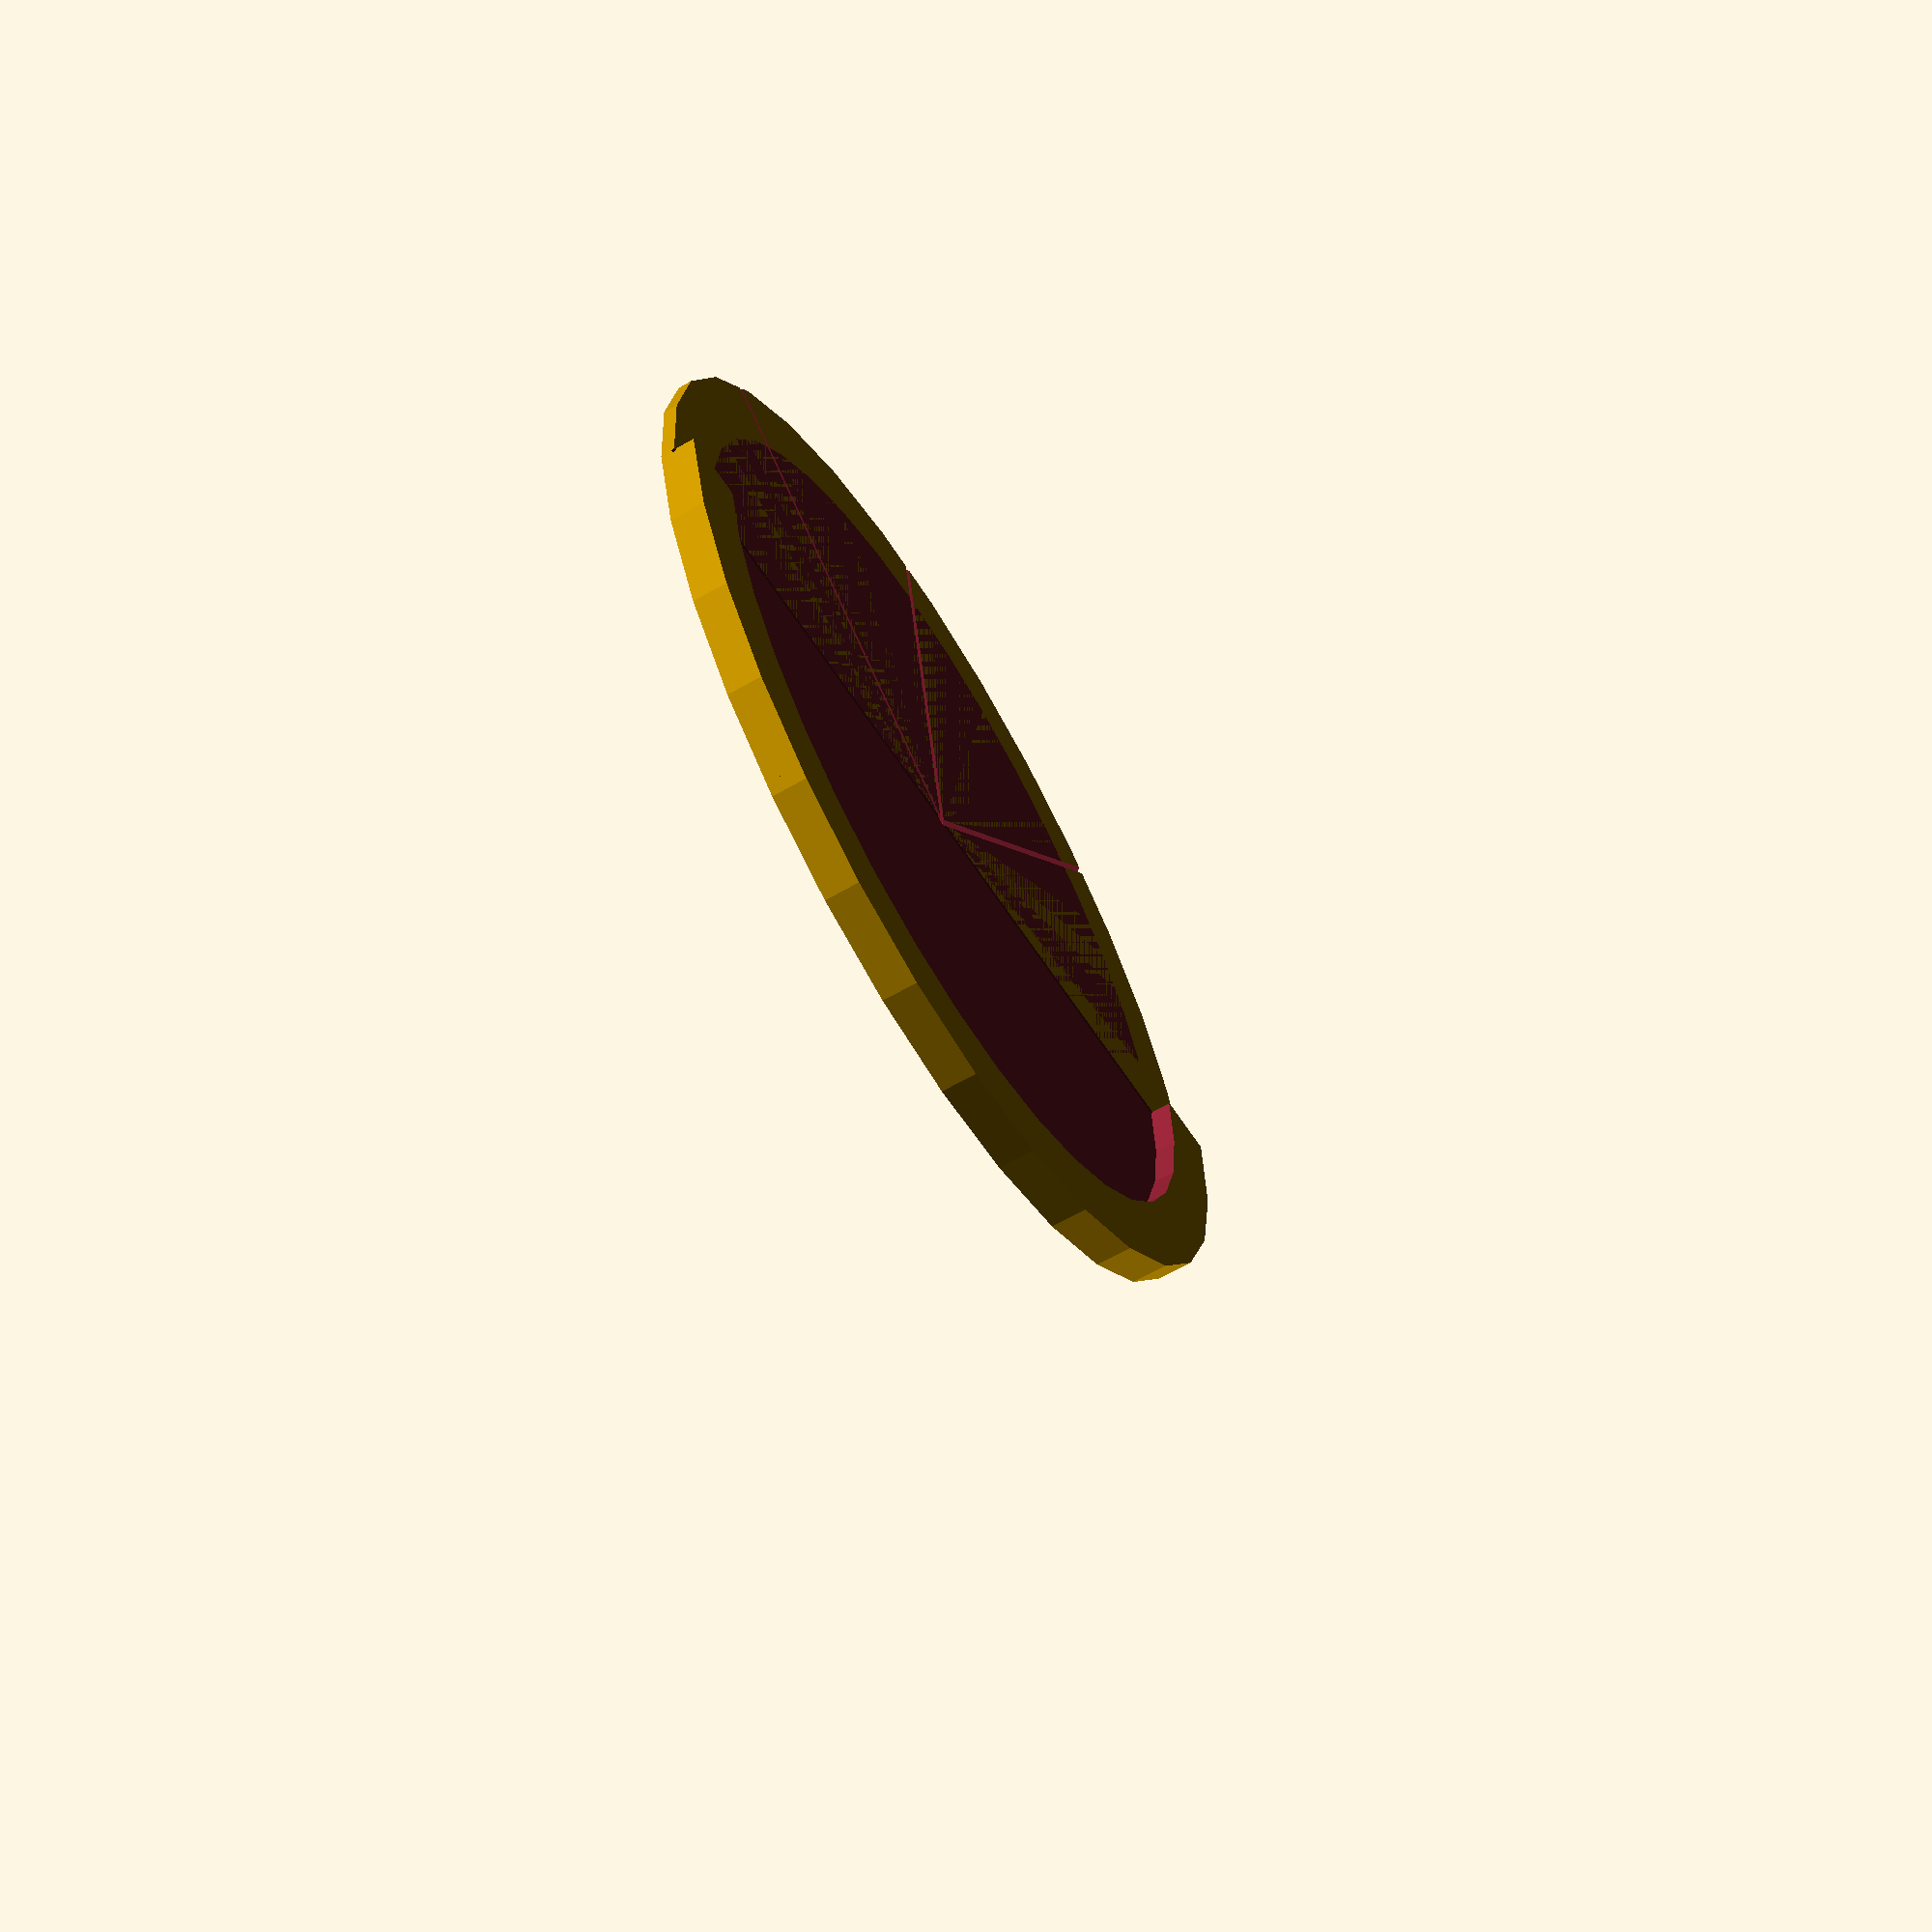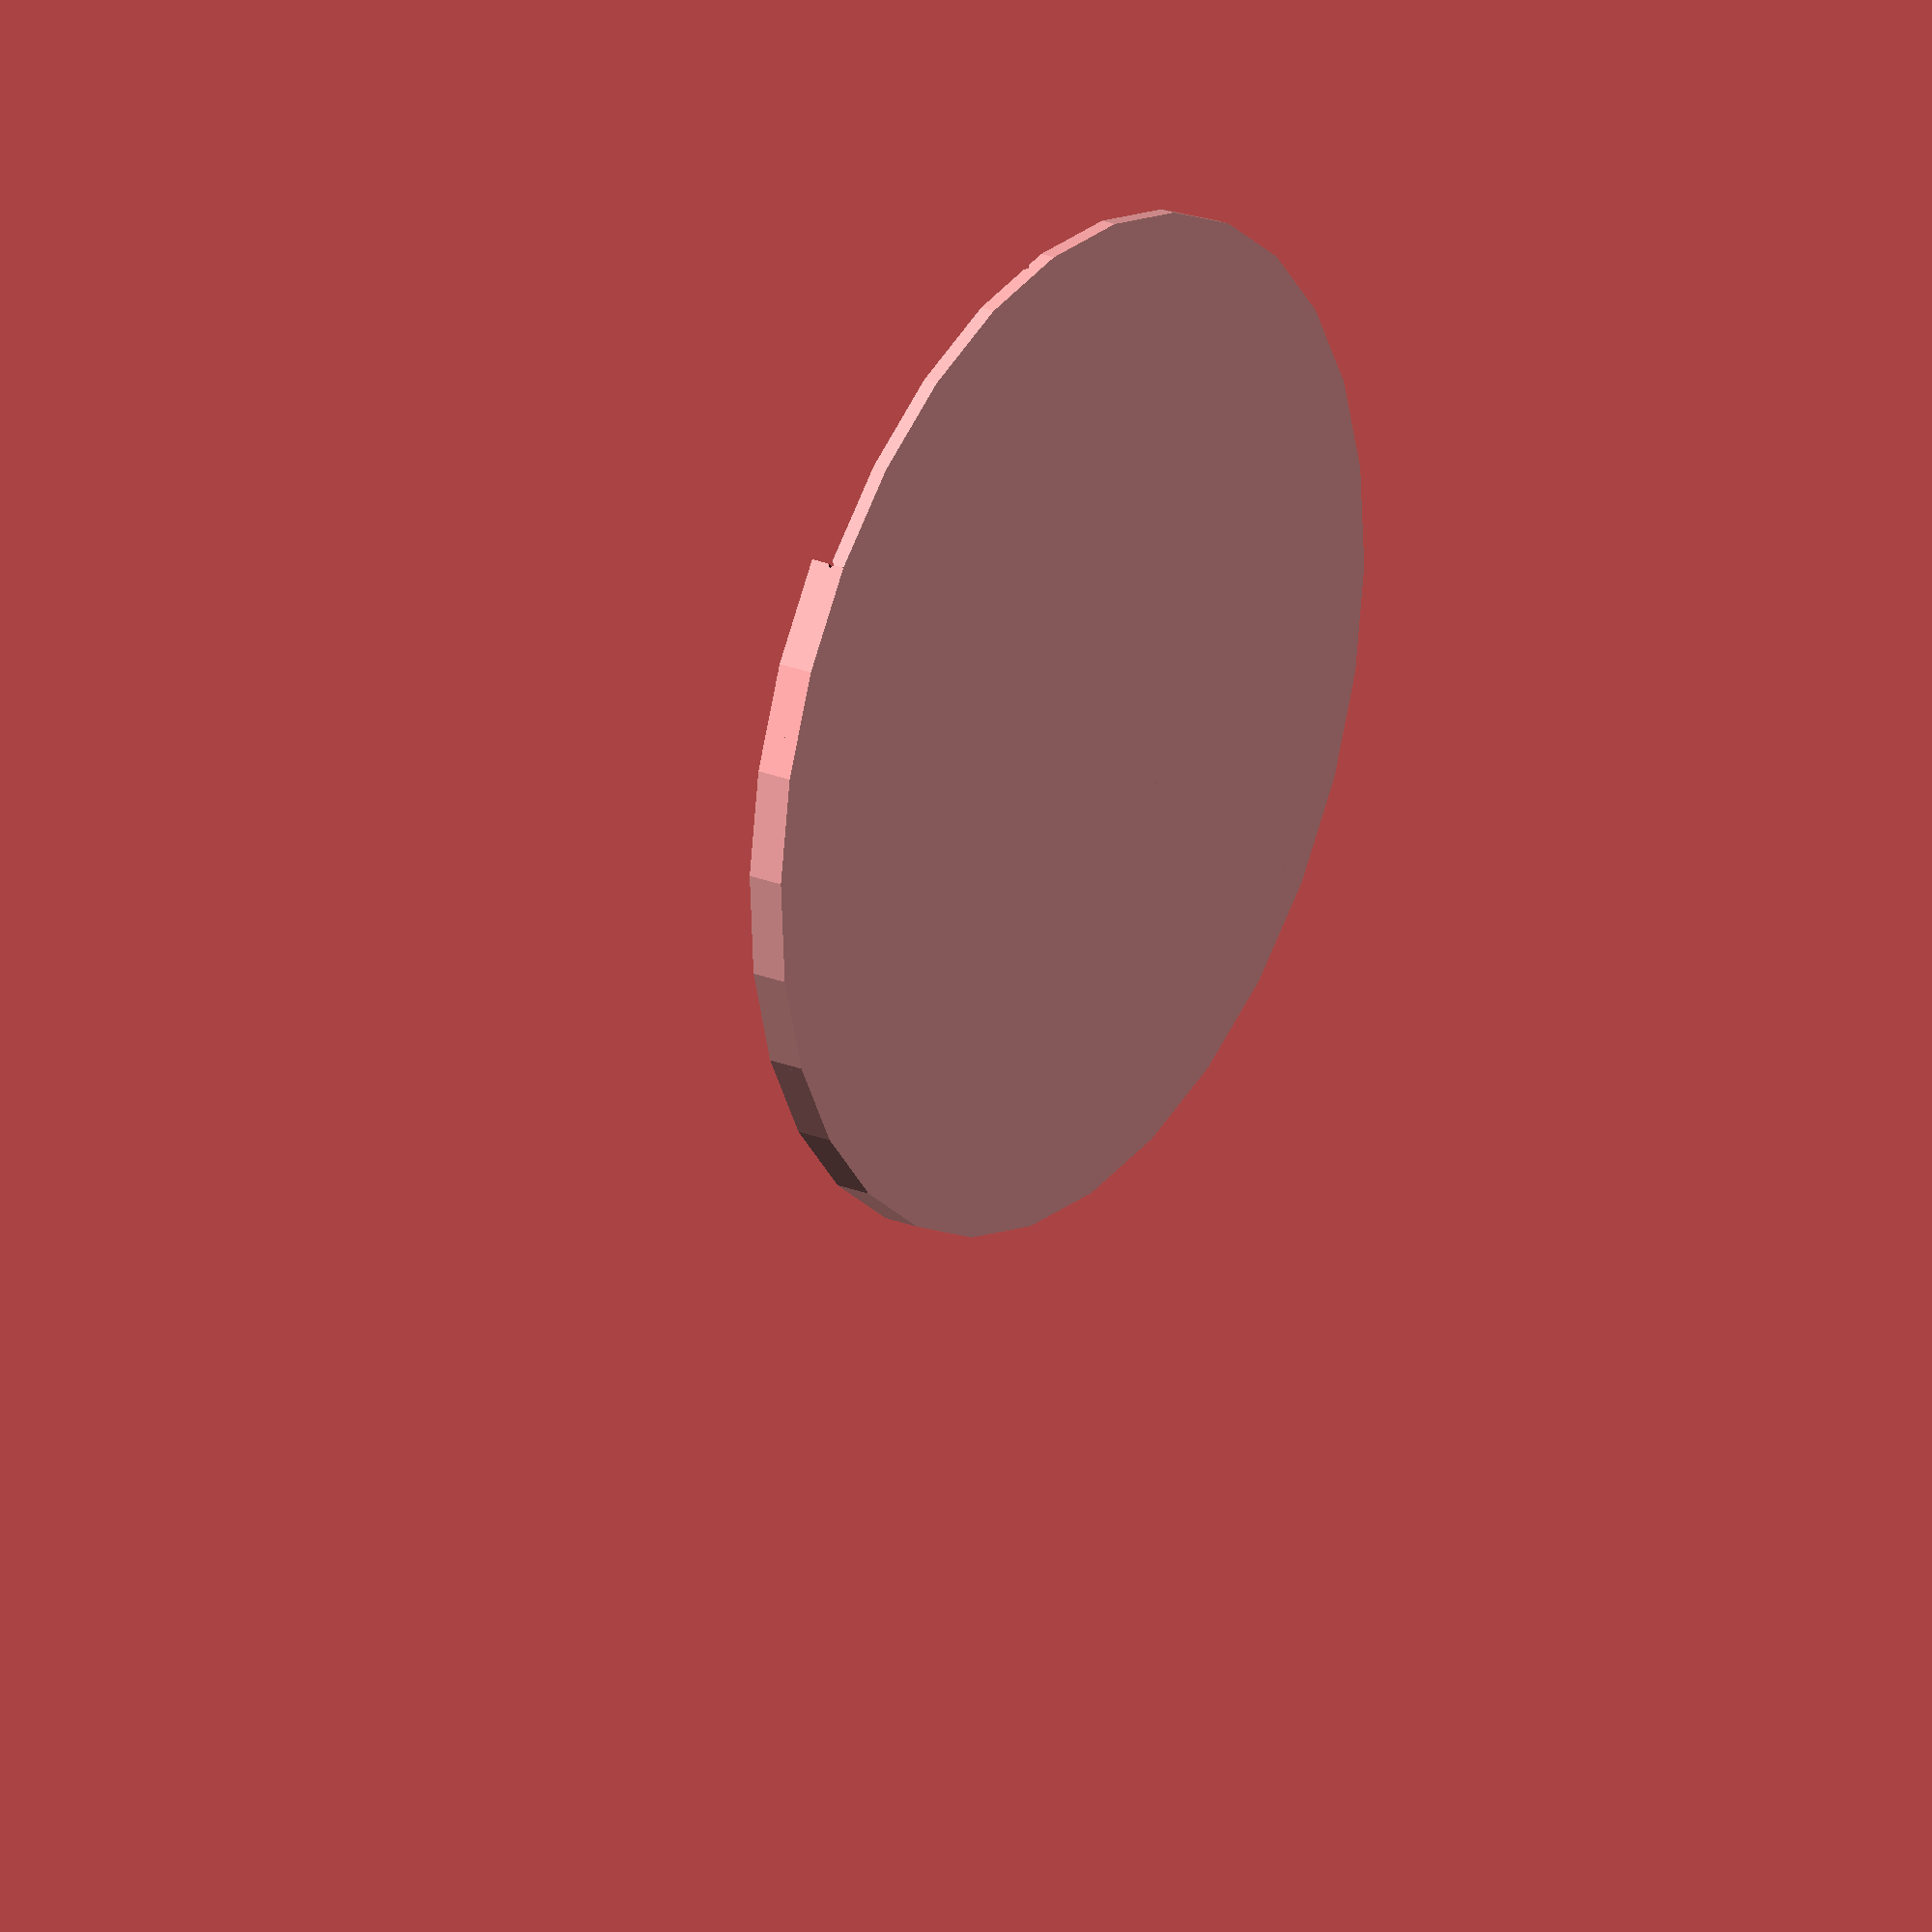
<openscad>
//The diameter of the miniature's base (widest point)
marker = 120; // [10:200]

difference(){
    union(){
        cylinder(d = marker+20, h=2);
        intersection(){
            cylinder(d=marker+20,h=5);
            translate([-(marker+20)/2,0,0])
            cube([marker+20,marker+20,5]);
        }
    }
    translate([0,0,2])
    cylinder(d = marker+0.5, h = 5, $fn=36);
    translate([0,0,2])
    for(r = [0:45:180]){
        rotate(r)
        rotate([0,-90,0])
        cylinder(d=1,h=marker,$fn=4);
    }
    for(x = [-marker/2,marker/2]){
        translate([x,0,2])
        cylinder(d=1,h=marker,$fn=4);
    }
}
</openscad>
<views>
elev=242.7 azim=350.9 roll=239.5 proj=p view=wireframe
elev=335.9 azim=141.7 roll=123.7 proj=o view=solid
</views>
